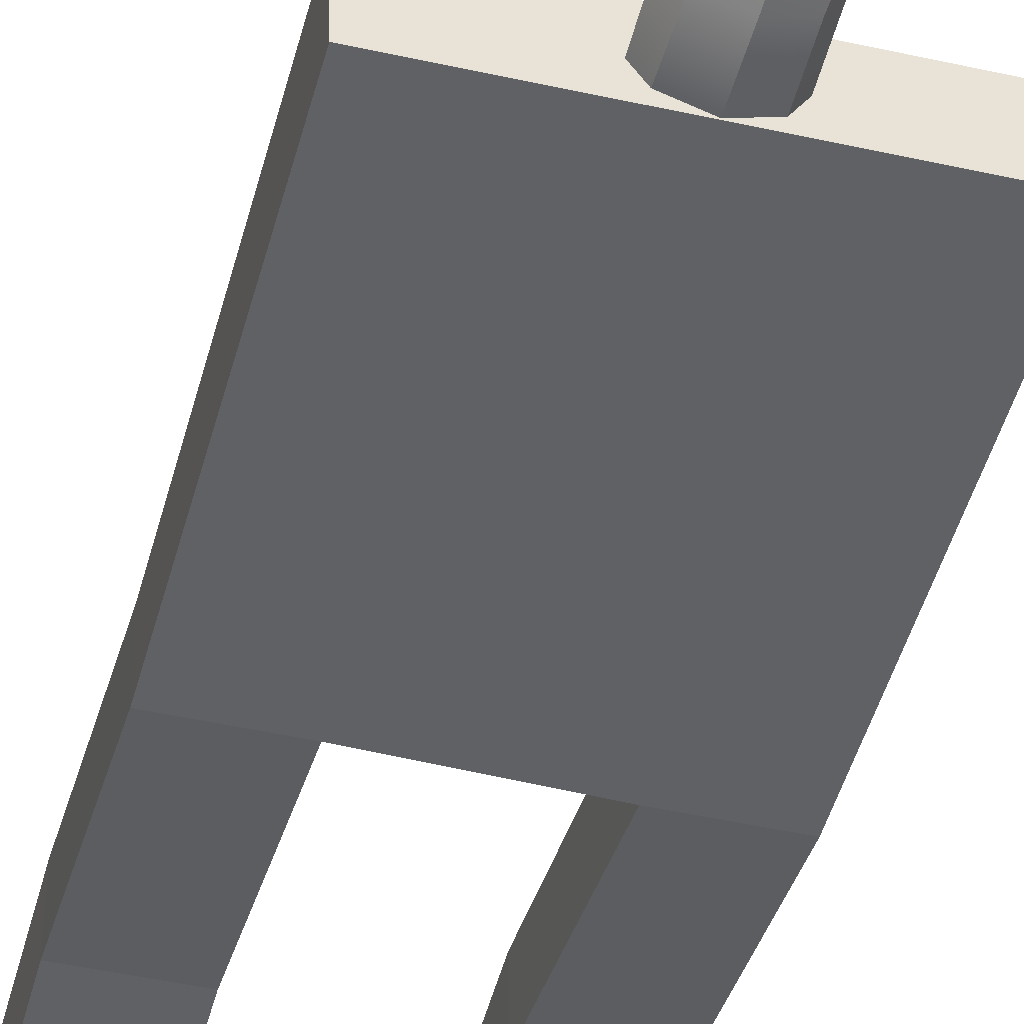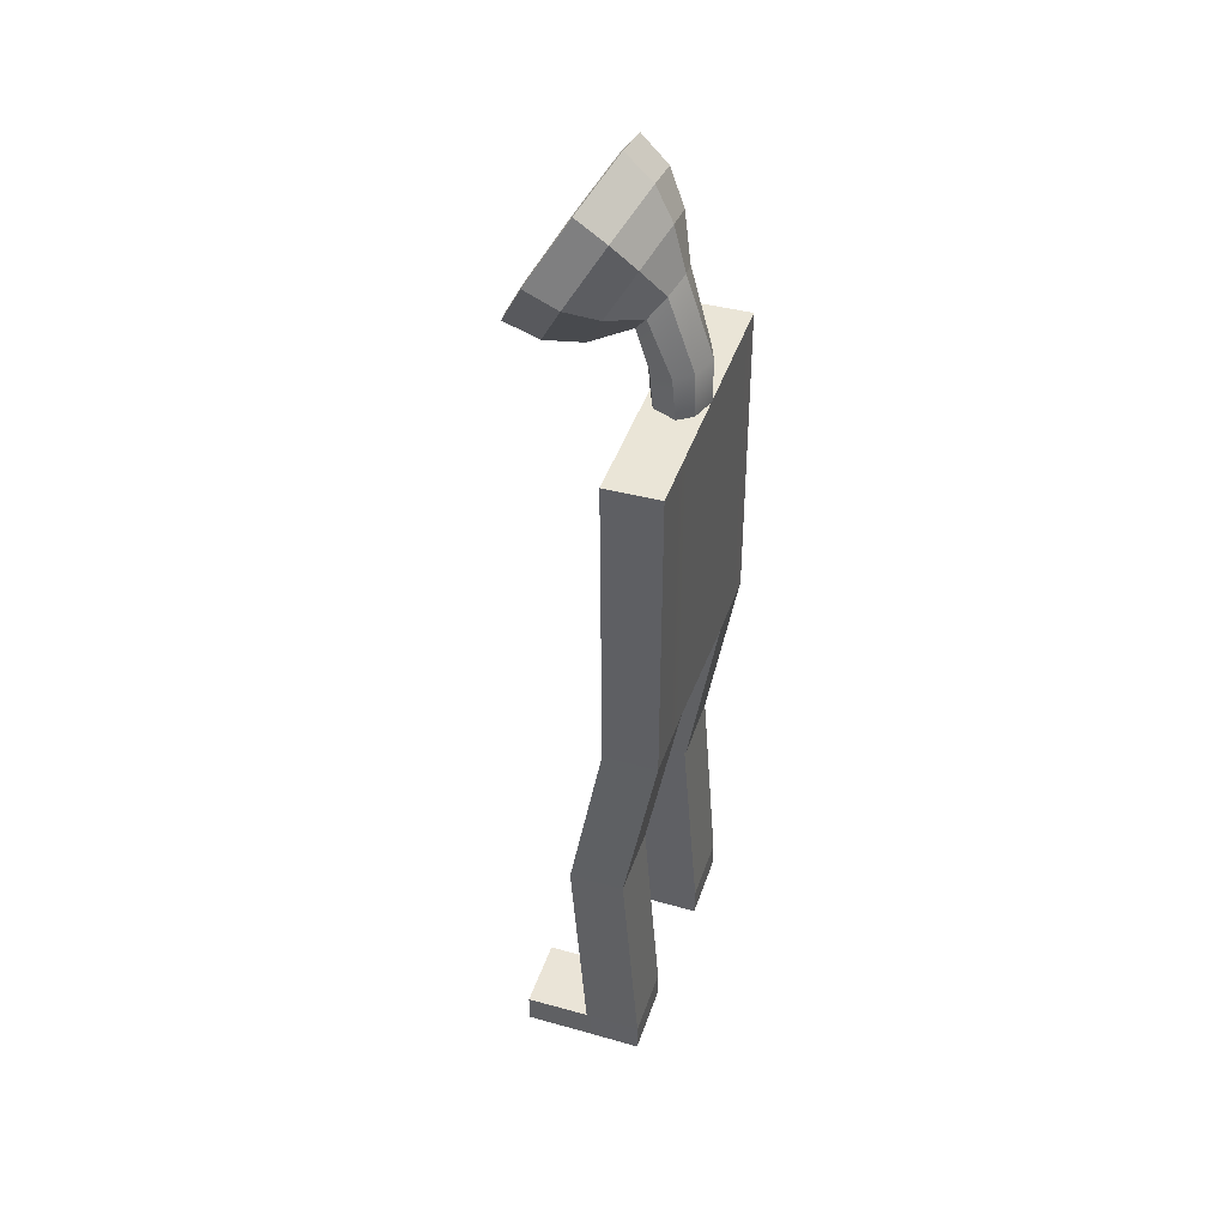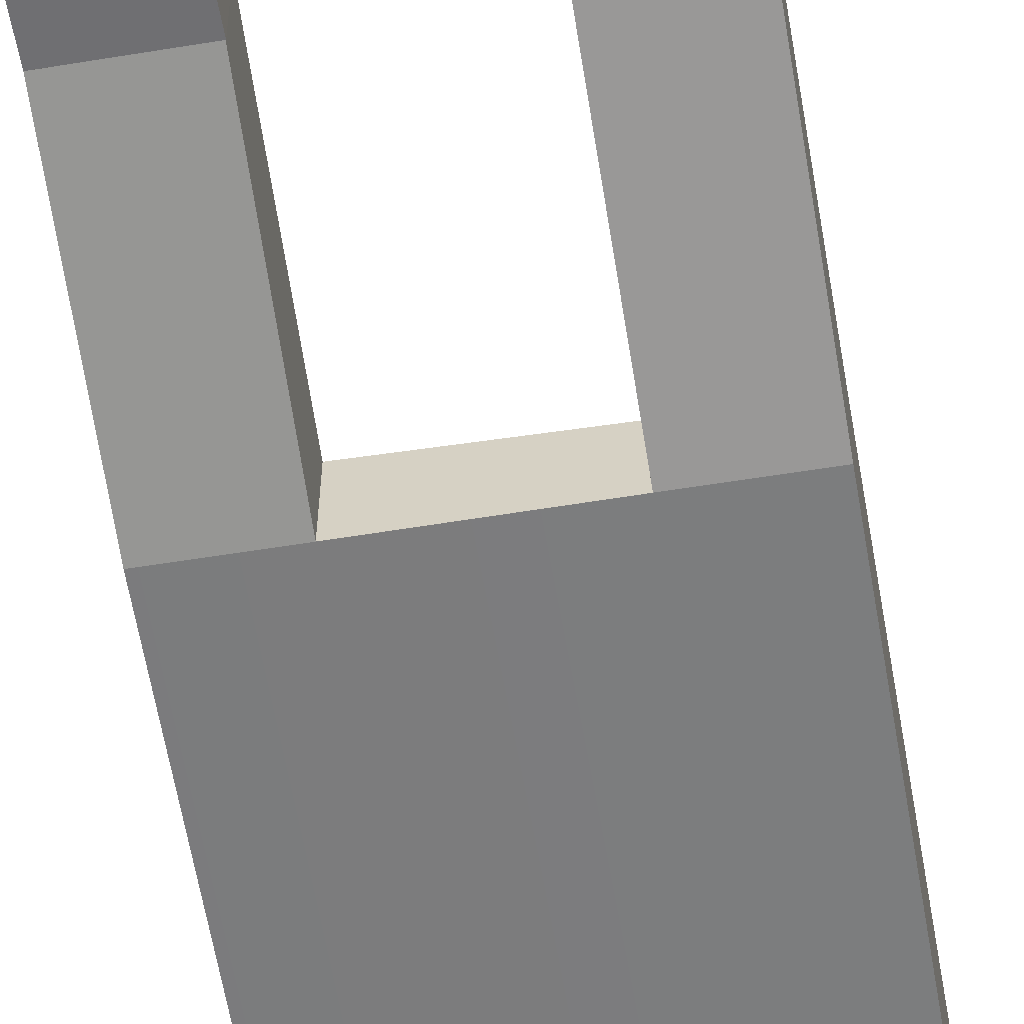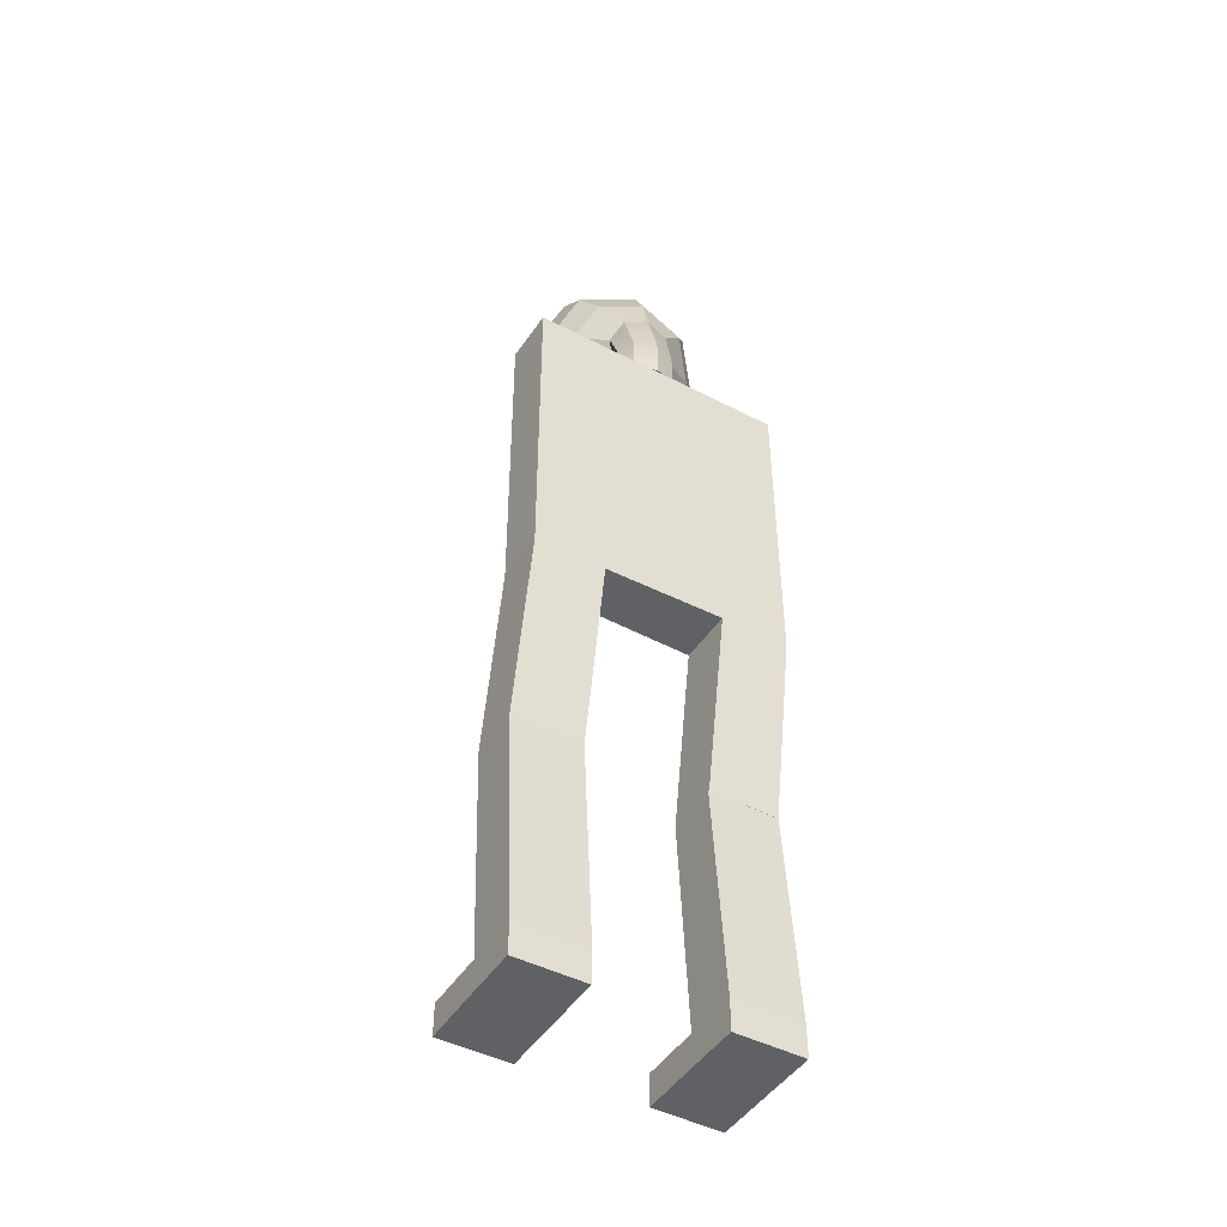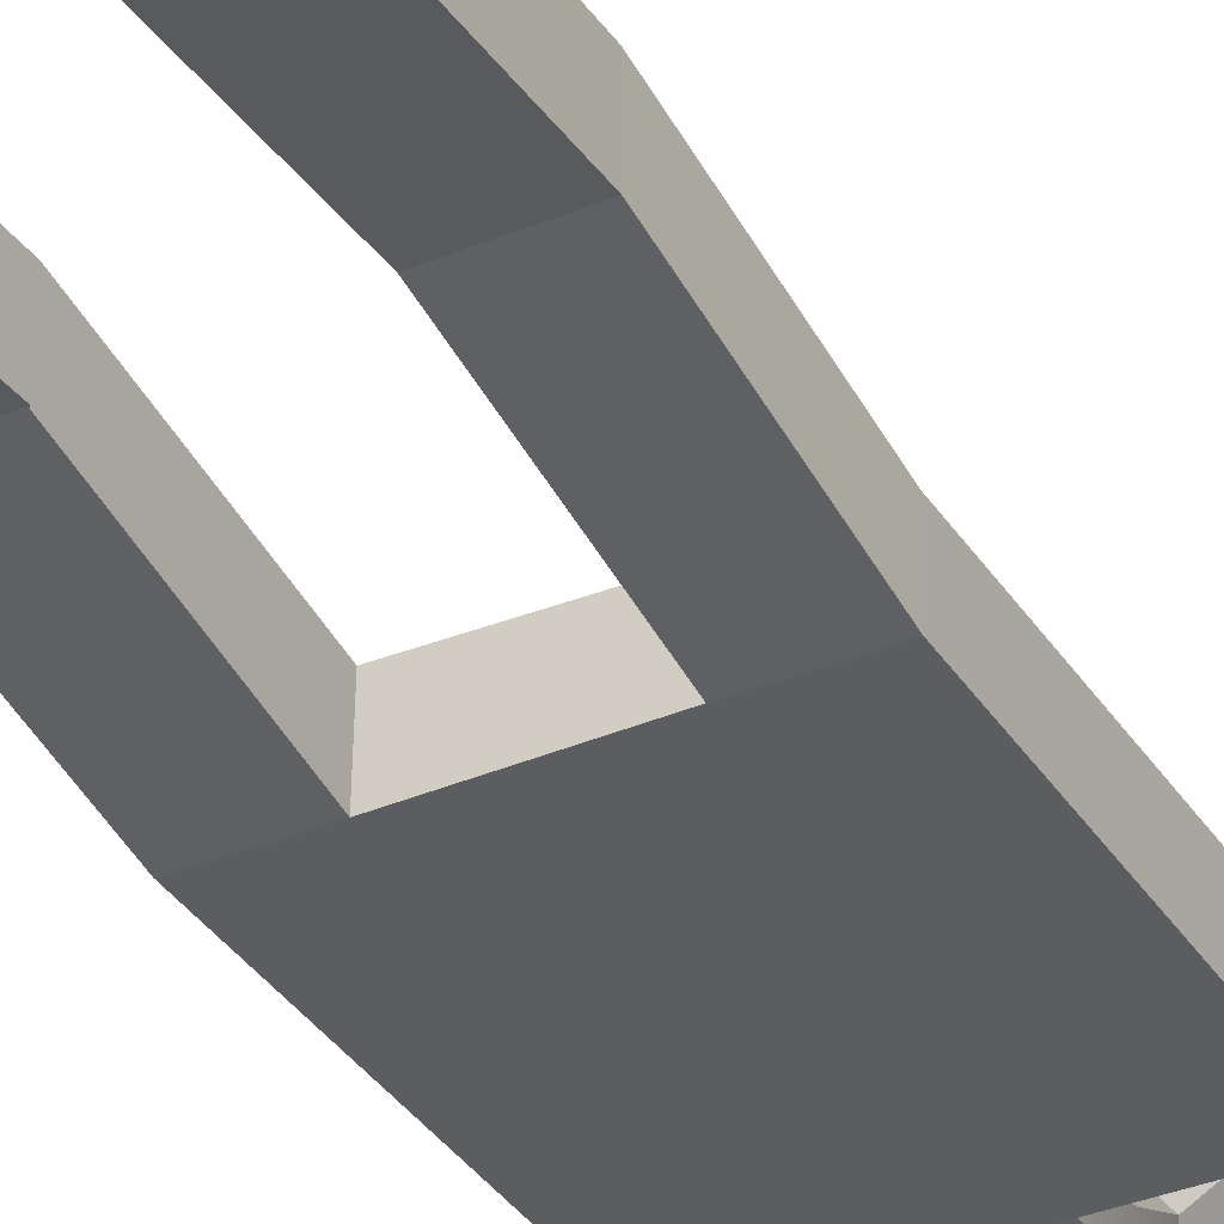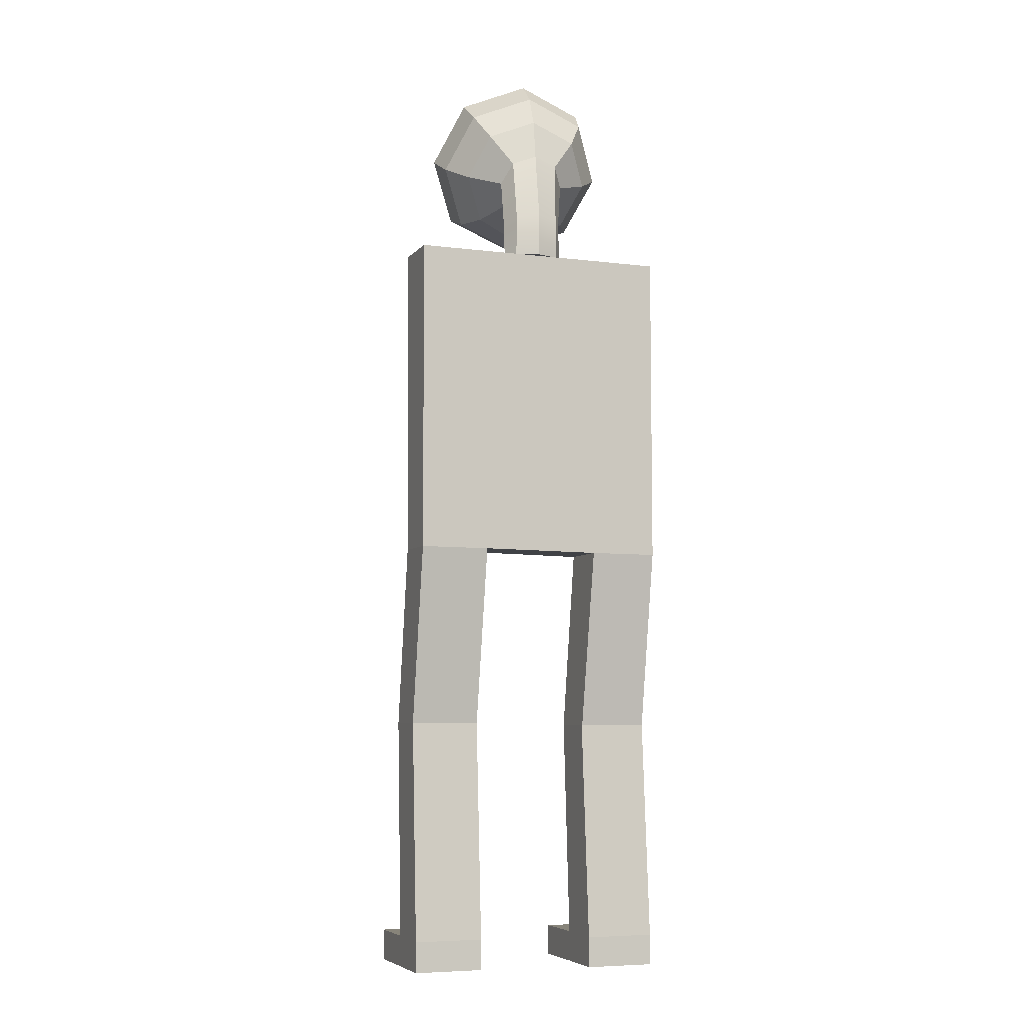
<metadata>
{"format":"obj","ext":"obj","renderer":"f3d","projection":"perspective","resolution":1024,"background":"white","views":[{"elev":-45.7,"azim":165.5,"up":"+Z"},{"elev":44.2,"azim":108.3,"up":"+Y"},{"elev":-58.9,"azim":9.5,"up":"+Z"},{"elev":-46.1,"azim":149.3,"up":"+Y"},{"elev":-35.8,"azim":28.5,"up":"+Z"},{"elev":-6.7,"azim":159.9,"up":"+Y"}]}
</metadata>
<code>
g default
v -1.457 5.229 -1.14
v 1.58 5.244 -1.137
v -1.461 8.973 -1.132
v 1.597 8.973 -1.132
v -1.476 8.973 -1.758
v 1.582 8.973 -1.758
v -1.465 5.221 -1.781
v 1.572 5.236 -1.751
v -0.6502 5.226 -1.129
v -0.6685 8.973 -1.132
v -0.6844 8.973 -1.758
v -0.6581 5.221 -1.781
v 0.7523 5.244 -1.137
v 0.7633 8.972 -1.132
v 0.7474 8.972 -1.758
v 0.7444 5.236 -1.751
v 0.7519 0.1505 -0.181
v 1.573 0.1505 -0.181
v 0.7519 0.5135 -0.181
v 1.573 0.5135 -0.181
v 0.7516 0.5102 -1.564
v 1.573 0.5102 -1.564
v 0.7519 0.1505 -1.561
v 1.573 0.1505 -1.561
v 1.573 0.5172 -0.9199
v 0.7516 0.5172 -0.9199
v 0.7519 0.1543 -0.9237
v 1.573 0.1543 -0.9237
v 0.7464 3.105 -0.7469
v 1.568 3.105 -0.7469
v 0.7464 3.109 -1.368
v 1.568 3.109 -1.368
v -1.453 0.127 -0.2402
v -0.6313 0.127 -0.2402
v -1.453 0.49 -0.2402
v -0.6313 0.49 -0.2402
v -1.453 0.4867 -1.623
v -0.6316 0.4867 -1.623
v -1.453 0.127 -1.62
v -0.6313 0.127 -1.62
v -0.6316 0.4935 -0.9814
v -1.453 0.4935 -0.9814
v -1.453 0.1304 -0.9874
v -0.6313 0.1304 -0.9874
v -1.453 3.078 -0.8062
v -0.6318 3.078 -0.8062
v -1.453 3.082 -1.427
v -0.6318 3.08 -1.436
v -0.6318 3.083 -1.419
v 0.3358 8.99 -1.675
v 0.0626 8.99 -1.769
v -0.2041 8.99 -1.682
v -0.3117 8.977 -1.509
v -0.2028 8.977 -1.246
v 0.06027 8.977 -1.137
v 0.3233 8.977 -1.246
v 0.4323 8.977 -1.509
v 0.3245 9.482 -1.661
v 0.06207 9.498 -1.771
v -0.2016 9.482 -1.664
v -0.3115 9.459 -1.471
v -0.204 9.421 -1.21
v 0.05847 9.406 -1.101
v 0.3221 9.421 -1.207
v 0.4324 9.459 -1.467
v 0.06027 8.977 -1.509
v 0.2637 10.27 -1.357
v -0.01026 10.37 -1.449
v -0.296 10.27 -1.408
v -0.4261 10.04 -1.256
v -0.3243 9.818 -1.084
v -0.05034 9.724 -0.992
v 0.2354 9.819 -1.034
v 0.3655 10.05 -1.185
v 0.1958 10.68 -0.5433
v -0.07754 10.78 -0.6247
v -0.3606 10.68 -0.5936
v -0.4877 10.43 -0.4682
v -0.3842 10.19 -0.322
v -0.1109 10.09 -0.2407
v 0.1722 10.19 -0.2718
v 0.2992 10.43 -0.3971
v 0.4343 10.94 -0.5574
v -0.07072 11.13 -0.7077
v -0.5938 10.94 -0.6503
v -0.8285 10.49 -0.4186
v -0.6374 10.04 -0.1485
v -0.1324 9.852 0.001911
v 0.3907 10.04 -0.05556
v 0.6255 10.49 -0.2872
v 0.5769 11.11 -0.5781
v -0.083 11.35 -0.7746
v -0.7664 11.11 -0.6995
v -1.073 10.52 -0.3968
v -0.8234 9.932 -0.04385
v -0.1635 9.69 0.1526
v 0.5199 9.935 0.07756
v 0.8266 10.52 -0.2251
v 0.6268 11.21 -0.5503
v -0.08741 11.47 -0.7629
v -0.8272 11.2 -0.6817
v -1.159 10.56 -0.3541
v -0.8888 9.928 0.02799
v -0.1746 9.666 0.2407
v 0.5652 9.931 0.1594
v 0.8971 10.57 -0.1682
v -0.08797 10.4 -0.501
v -0.03653 10.87 -1.313
v 0.5017 10.67 -1.153
v -0.594 10.67 -1.252
v -0.8441 10.19 -1.005
v -0.6404 9.707 -0.7168
v -0.1444 9.515 -0.4006
v 0.4552 9.709 -0.6178
v 0.7054 10.19 -0.8647
v -0.05481 11.25 -1.119
v 0.6473 10.99 -0.9097
v -0.782 10.99 -1.039
v -1.108 10.36 -0.7168
v -0.8426 9.734 -0.3412
v -0.1405 9.476 -0.1322
v 0.5867 9.737 -0.2121
v 0.9131 10.36 -0.5341
v -0.08394 11.51 -0.8023
v 0.6716 11.24 -0.5773
v -0.8665 11.23 -0.7163
v -1.218 10.56 -0.3697
v -0.9317 9.885 0.03438
v -0.1761 9.608 0.2594
v 0.6064 9.888 0.1734
v 0.9575 10.56 -0.1732
g pCube17
f 1 9 10 3
f 3 10 11 5
f 5 11 12 7
f 2 8 6 4
f 7 1 3 5
f 9 13 14 10
f 11 10 14 15
f 12 11 15 16
f 9 12 16 13
f 13 2 4 14
f 15 14 4 6
f 16 15 6 8
f 17 18 20 19
f 19 20 25 26
f 21 22 24 23
f 27 28 18 17
f 18 28 25 20
f 27 17 19 26
f 23 27 26 21
f 23 24 28 27
f 25 28 24 22
f 26 25 30 29
f 31 32 22 21
f 25 22 32 30
f 21 26 29 31
f 33 34 36 35
f 35 36 41 42
f 37 38 40 39
f 43 44 34 33
f 34 44 41 36
f 43 33 35 42
f 39 43 42 37
f 39 40 44 43
f 41 44 40 38
f 29 30 2 13
f 16 8 32 31
f 30 32 8 2
f 31 29 13 16
f 45 46 9 1
f 7 12 48 47
f 46 48 12 9
f 47 45 1 7
f 42 41 46 45
f 47 49 38 37
f 41 38 49 46
f 37 42 45 47
f 50 51 59 58
f 51 52 60 59
f 52 53 61 60
f 53 54 62 61
f 54 55 63 62
f 55 56 64 63
f 56 57 65 64
f 57 50 58 65
f 51 50 66
f 52 51 66
f 53 52 66
f 54 53 66
f 55 54 66
f 56 55 66
f 57 56 66
f 50 57 66
f 58 59 68 67
f 59 60 69 68
f 60 61 70 69
f 61 62 71 70
f 62 63 72 71
f 63 64 73 72
f 64 65 74 73
f 65 58 67 74
f 67 68 108 109
f 68 69 110 108
f 69 70 111 110
f 70 71 112 111
f 71 72 113 112
f 72 73 114 113
f 73 74 115 114
f 74 67 109 115
f 109 108 116 117
f 108 110 118 116
f 110 111 119 118
f 111 112 120 119
f 112 113 121 120
f 113 114 122 121
f 114 115 123 122
f 115 109 117 123
f 117 116 124 125
f 116 118 126 124
f 118 119 127 126
f 119 120 128 127
f 120 121 129 128
f 121 122 130 129
f 122 123 131 130
f 123 117 125 131
f 75 83 84 76
f 76 84 85 77
f 77 85 86 78
f 78 86 87 79
f 79 87 88 80
f 80 88 89 81
f 81 89 90 82
f 82 90 83 75
f 83 91 92 84
f 84 92 93 85
f 85 93 94 86
f 86 94 95 87
f 87 95 96 88
f 88 96 97 89
f 89 97 98 90
f 90 98 91 83
f 91 99 100 92
f 92 100 101 93
f 93 101 102 94
f 94 102 103 95
f 95 103 104 96
f 96 104 105 97
f 97 105 106 98
f 98 106 99 91
f 76 107 75
f 77 107 76
f 78 107 77
f 79 107 78
f 80 107 79
f 81 107 80
f 82 107 81
f 75 107 82
f 100 99 125 124
f 101 100 124 126
f 102 101 126 127
f 103 102 127 128
f 104 103 128 129
f 105 104 129 130
f 106 105 130 131
f 99 106 131 125

</code>
